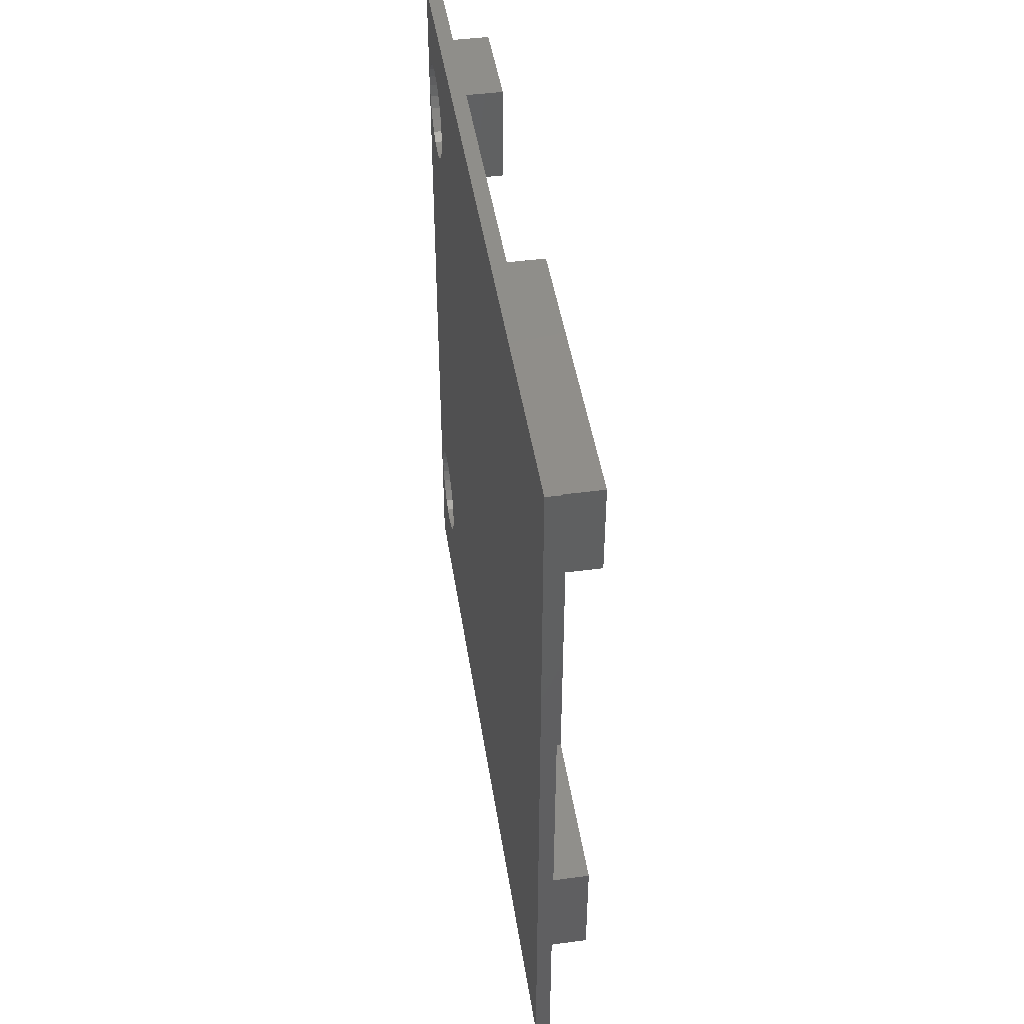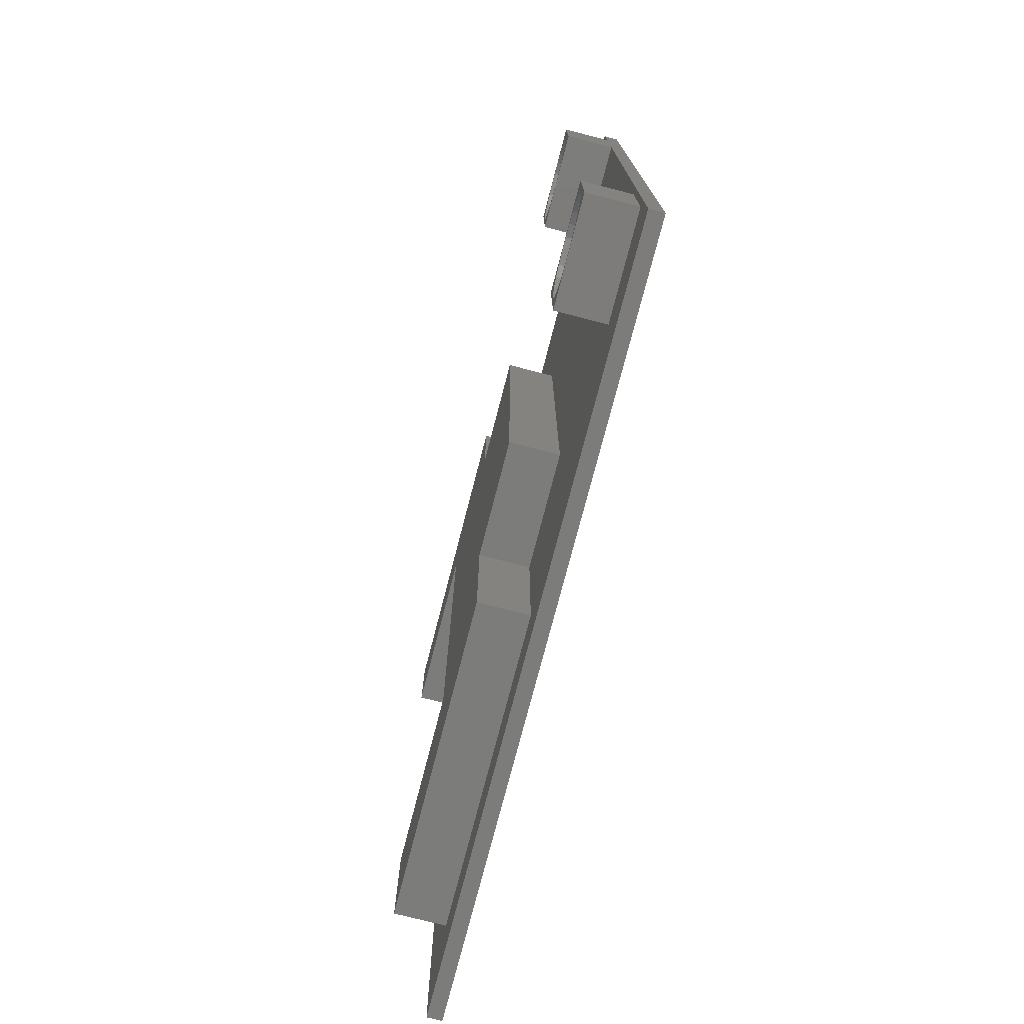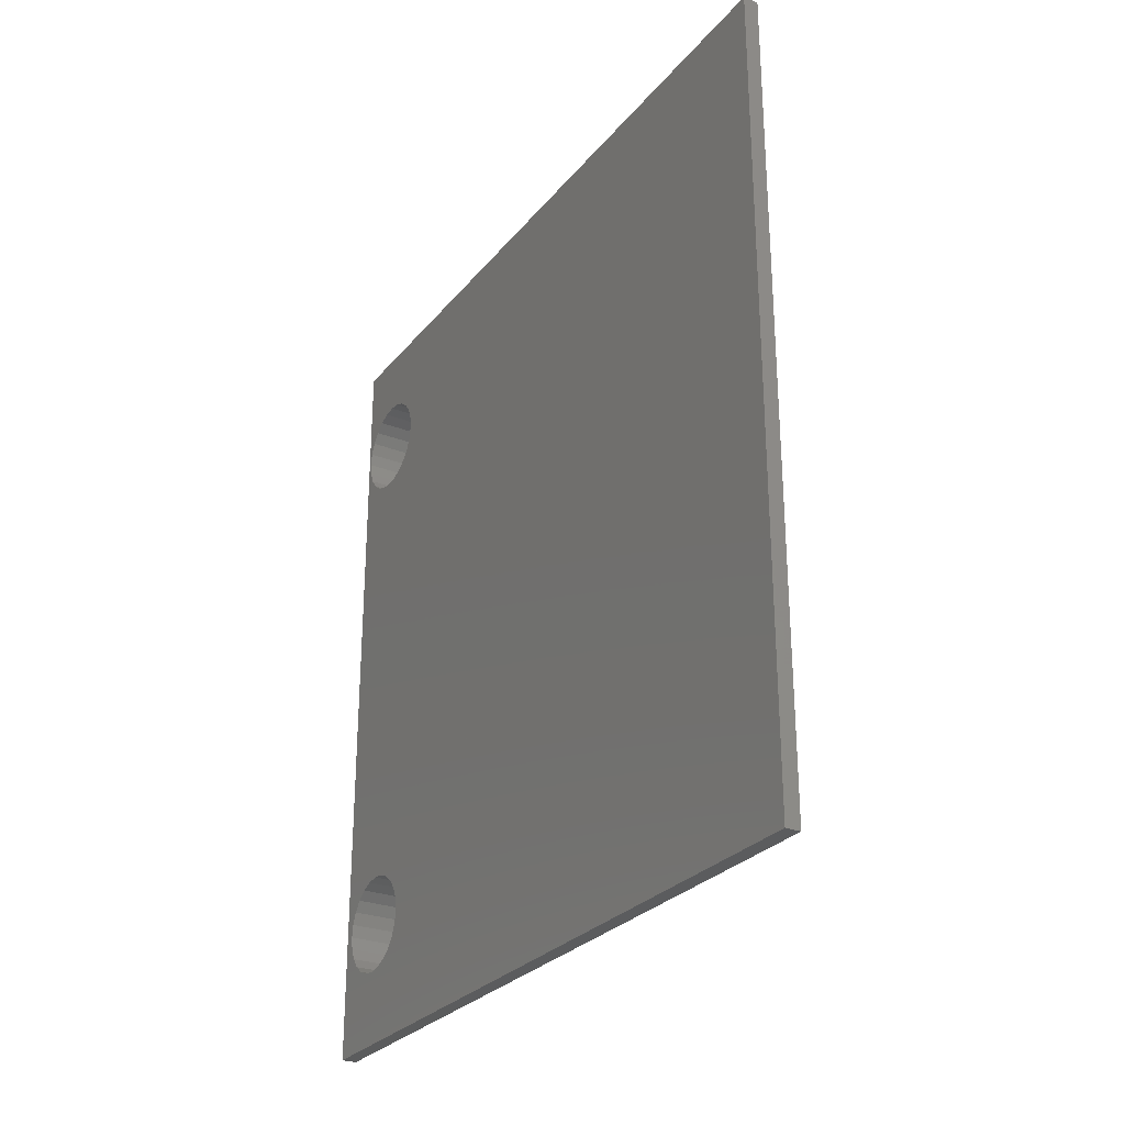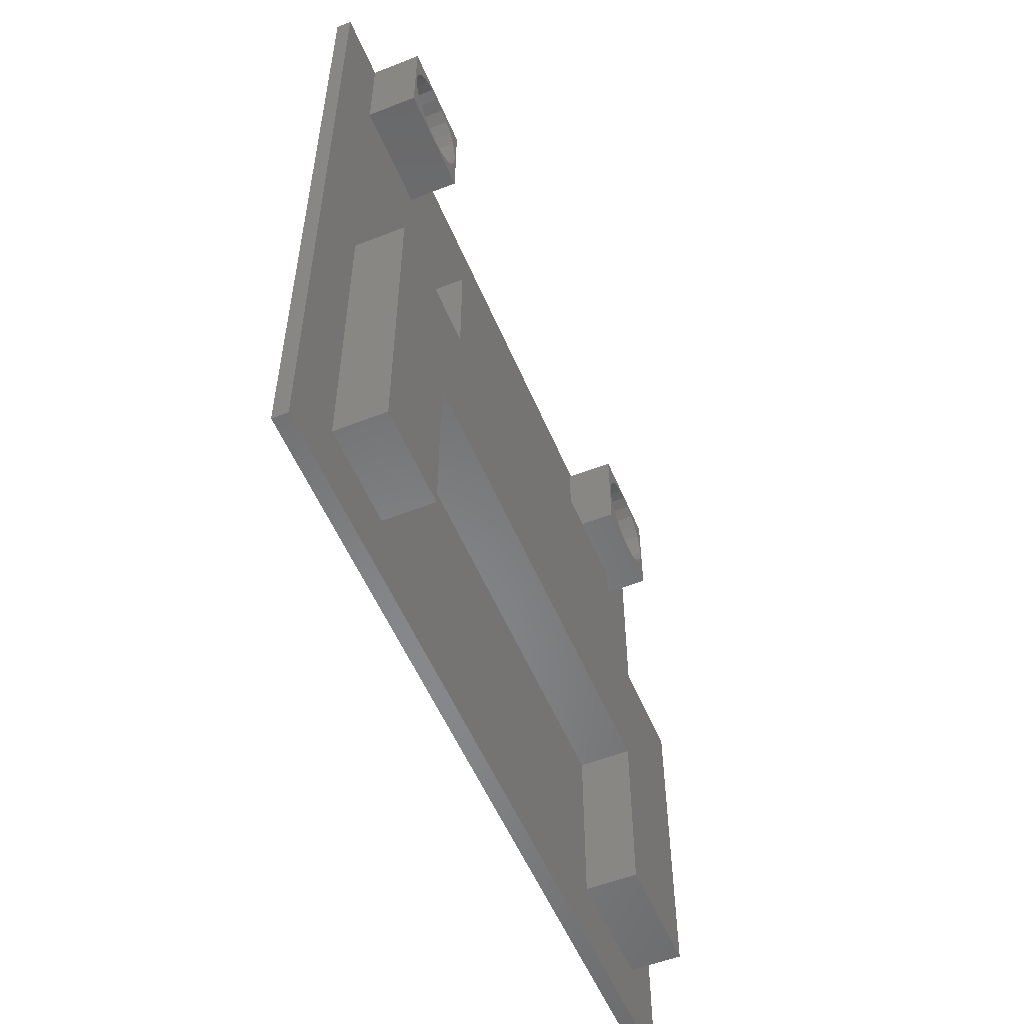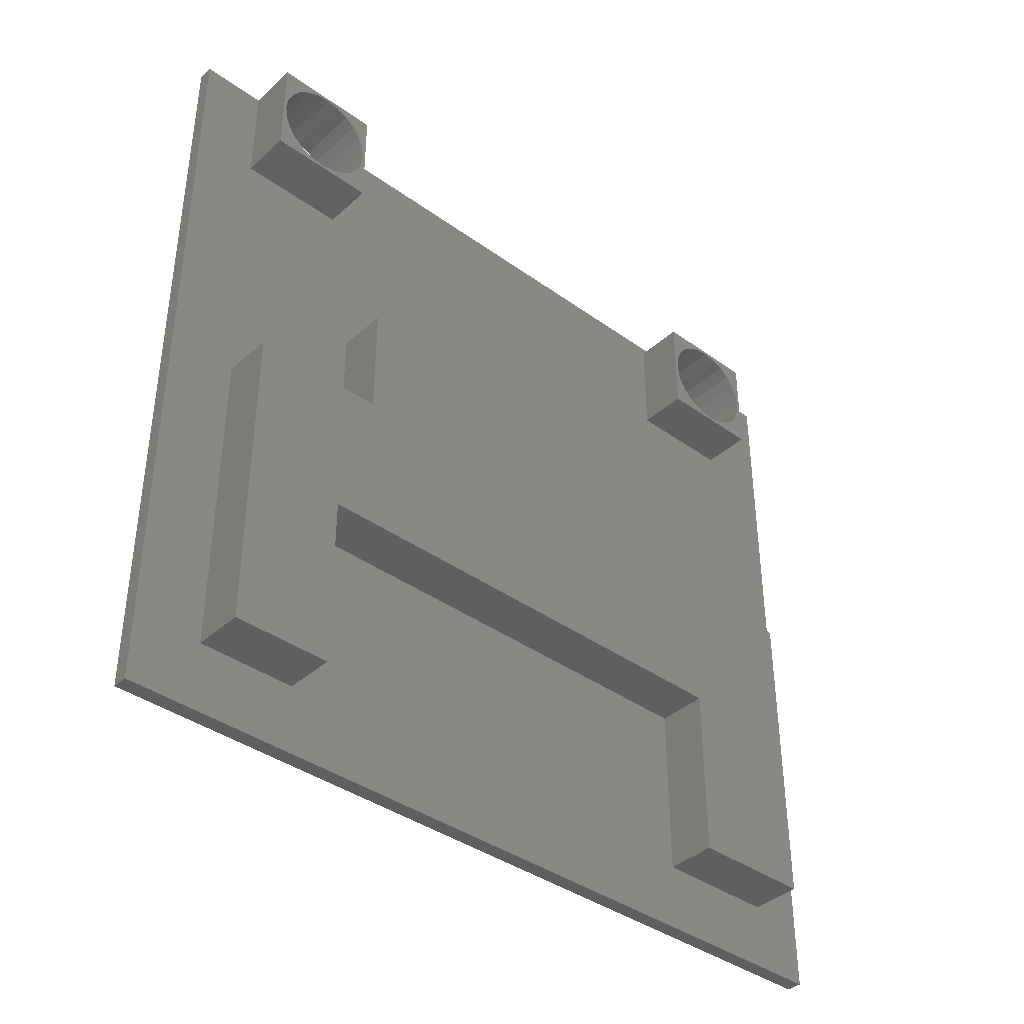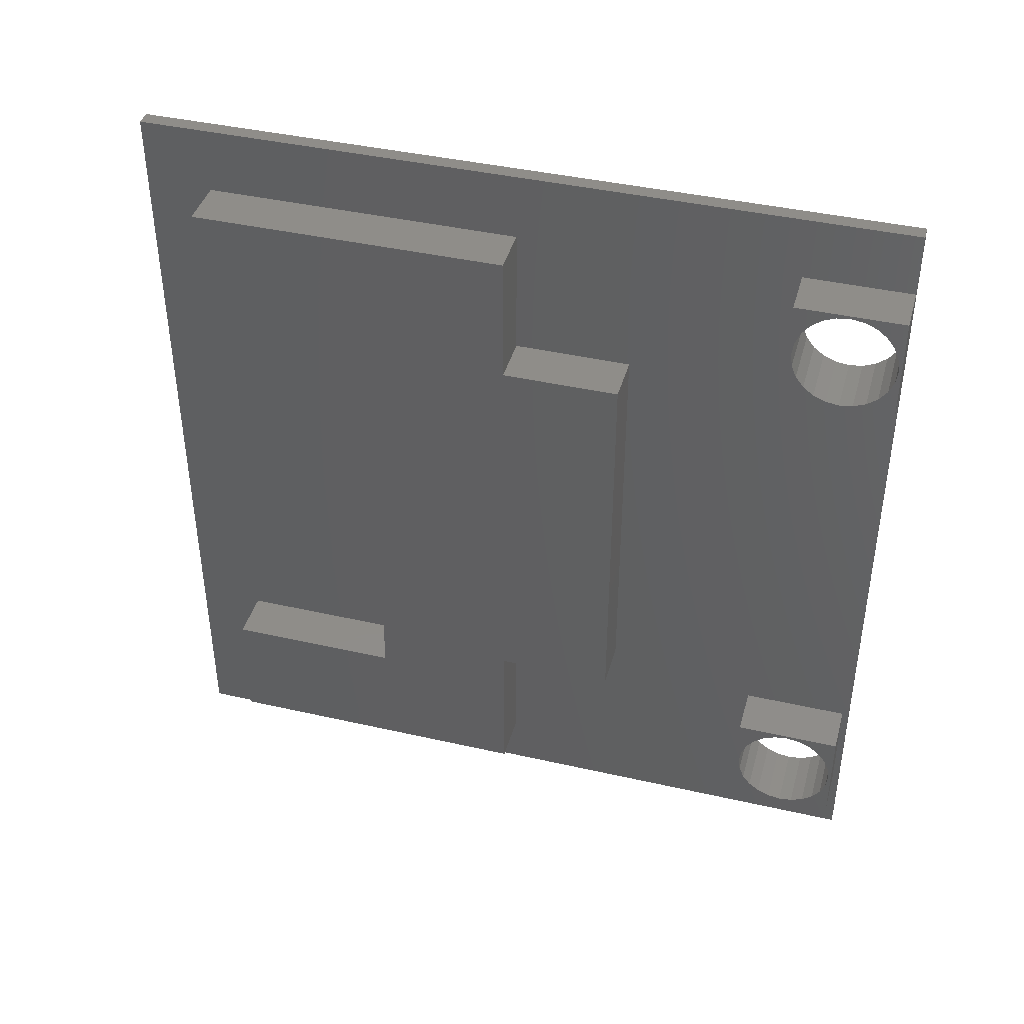
<metadata>
{"format":"stl","ext":"stl","renderer":"f3d","projection":"perspective","resolution":1024,"background":"white","views":[{"elev":45.4,"azim":171.3,"up":"+Y"},{"elev":-75.3,"azim":-14.5,"up":"+Y"},{"elev":-27.6,"azim":149.4,"up":"+Y"},{"elev":-54.5,"azim":-157.4,"up":"+Z"},{"elev":-39.1,"azim":-131.9,"up":"+Z"},{"elev":41.4,"azim":-74.6,"up":"+Y"}]}
</metadata>
<code>
# stl→obj: 192 verts, 480 faces
v -65 63.56 31.08
v -62 63.56 20.65
v -65 63.56 20.65
v -62 63.56 31.08
v -62 97.42 20.65
v -65 91.62 20.65
v -65 97.42 20.65
v -62 91.62 20.65
v -62 65.56 39.5
v -65 65.56 46.46
v -65 65.56 39.5
v -62 65.56 46.46
v -65 89.62 46.46
v -62 89.62 39.5
v -65 89.62 39.5
v -62 89.62 46.46
v -62 56.29 20.65
v -62 91.62 31.08
v -62 56.29 39.5
v -62 97.42 39.5
v -65 91.62 31.08
v -65 56.29 20.65
v -65 97.42 39.5
v -65 56.29 39.5
v -61.1 52.97 16.65
v -62 52.97 62.39
v -62 52.97 16.65
v -61.1 52.97 62.39
v -61.1 58.4 56.7
v -61.1 101.4 16.65
v -61.1 57.92 57.32
v -61.1 57.62 58.05
v -61.1 57.52 58.82
v -61.1 59.02 56.22
v -61.1 59.74 55.93
v -61.1 60.52 55.82
v -61.1 61.3 55.93
v -61.1 62.02 56.22
v -61.1 62.64 56.7
v -61.1 63.12 57.32
v -61.1 63.42 58.05
v -61.1 63.52 58.82
v -61.1 91.59 58.44
v -61.1 91.49 59.22
v -61.1 91.89 57.72
v -61.1 92.37 57.1
v -61.1 92.99 56.62
v -61.1 93.71 56.32
v -61.1 94.49 56.22
v -61.1 95.27 56.32
v -61.1 95.99 56.62
v -61.1 96.61 57.1
v -61.1 97.09 57.72
v -61.1 97.39 58.44
v -61.1 97.49 59.22
v -61.1 101.4 62.39
v -61.1 60.52 61.82
v -61.1 59.74 61.72
v -61.1 59.02 61.42
v -61.1 58.4 60.94
v -61.1 57.92 60.32
v -61.1 57.62 59.6
v -61.1 61.3 61.72
v -61.1 62.02 61.42
v -61.1 94.49 62.22
v -61.1 62.64 60.94
v -61.1 63.12 60.32
v -61.1 63.42 59.6
v -61.1 93.71 62.12
v -61.1 92.99 61.82
v -61.1 92.37 61.34
v -61.1 91.89 60.72
v -61.1 91.59 60
v -61.1 95.27 62.12
v -61.1 95.99 61.82
v -61.1 96.61 61.34
v -61.1 97.09 60.72
v -61.1 97.39 60
v -62 101.4 62.39
v -62 101.4 16.65
v -62 57.52 58.82
v -62 57.62 59.6
v -62 57.92 60.32
v -62 58.4 60.94
v -62 59.02 61.42
v -62 59.74 61.72
v -62 60.52 61.82
v -62 61.3 61.72
v -62 62.02 61.42
v -62 94.49 62.22
v -62 62.64 60.94
v -62 63.12 60.32
v -62 63.42 59.6
v -62 63.52 58.82
v -62 93.71 62.12
v -62 92.99 61.82
v -62 92.37 61.34
v -62 91.89 60.72
v -62 91.59 60
v -62 91.49 59.22
v -62 95.27 62.12
v -62 95.99 61.82
v -62 96.61 61.34
v -62 97.09 60.72
v -62 97.39 60
v -62 97.49 59.22
v -62 58.4 56.7
v -62 57.92 57.32
v -62 57.62 58.05
v -62 59.02 56.22
v -62 59.74 55.93
v -62 60.52 55.82
v -62 61.3 55.93
v -62 62.02 56.22
v -62 62.64 56.7
v -62 63.12 57.32
v -62 63.42 58.05
v -62 91.59 58.44
v -62 91.89 57.72
v -62 92.37 57.1
v -62 92.99 56.62
v -62 93.71 56.32
v -62 94.49 56.22
v -62 95.27 56.32
v -62 95.99 56.62
v -62 96.61 57.1
v -62 97.09 57.72
v -62 97.39 58.44
v -65 91.32 62.39
v -65 91.49 59.22
v -65 91.32 56.05
v -65 91.59 60
v -65 91.89 60.72
v -65 92.37 61.34
v -65 92.99 61.82
v -65 93.71 62.12
v -65 94.49 62.22
v -65 97.66 62.39
v -65 95.27 62.12
v -65 95.99 61.82
v -65 96.61 61.34
v -65 97.09 60.72
v -65 97.39 60
v -65 97.49 59.22
v -65 94.49 56.22
v -65 97.66 56.05
v -65 93.71 56.32
v -65 92.99 56.62
v -65 92.37 57.1
v -65 91.89 57.72
v -65 91.59 58.44
v -65 95.27 56.32
v -65 95.99 56.62
v -65 96.61 57.1
v -65 97.09 57.72
v -65 97.39 58.44
v -62 91.32 56.05
v -62 91.32 62.39
v -62 97.66 56.05
v -62 97.66 62.39
v -65 57.35 61.99
v -65 57.52 58.82
v -65 57.35 55.65
v -65 57.62 59.6
v -65 57.92 60.32
v -65 58.4 60.94
v -65 59.02 61.42
v -65 59.74 61.72
v -65 60.52 61.82
v -65 63.69 61.99
v -65 61.3 61.72
v -65 62.02 61.42
v -65 62.64 60.94
v -65 63.12 60.32
v -65 63.42 59.6
v -65 63.52 58.82
v -65 60.52 55.82
v -65 63.69 55.65
v -65 59.74 55.93
v -65 59.02 56.22
v -65 58.4 56.7
v -65 57.92 57.32
v -65 57.62 58.05
v -65 61.3 55.93
v -65 62.02 56.22
v -65 62.64 56.7
v -65 63.12 57.32
v -65 63.42 58.05
v -62 57.35 55.65
v -62 57.35 61.99
v -62 63.69 55.65
v -62 63.69 61.99
f 1 2 3
f 2 1 4
f 5 6 7
f 6 5 8
f 9 10 11
f 10 9 12
f 13 14 15
f 14 13 16
f 2 4 17
f 9 16 12
f 16 9 14
f 5 18 8
f 17 9 19
f 9 17 4
f 9 4 18
f 9 18 14
f 14 18 20
f 20 18 5
f 8 21 6
f 21 8 18
f 2 22 3
f 22 2 17
f 23 5 7
f 5 23 20
f 13 11 10
f 11 13 15
f 11 22 24
f 22 11 1
f 1 11 21
f 21 11 15
f 21 15 23
f 21 23 7
f 7 6 21
f 3 22 1
f 15 20 23
f 20 15 14
f 21 4 1
f 4 21 18
f 19 11 24
f 11 19 9
f 17 24 22
f 24 17 19
f 12 13 10
f 13 12 16
f 25 26 27
f 26 25 28
f 25 29 28
f 29 25 30
f 28 29 31
f 28 31 32
f 28 32 33
f 29 30 34
f 34 30 35
f 35 30 36
f 36 30 37
f 37 30 38
f 38 30 39
f 39 30 40
f 40 30 41
f 41 30 42
f 42 30 43
f 42 43 44
f 43 30 45
f 45 30 46
f 46 30 47
f 47 30 48
f 48 30 49
f 49 30 50
f 50 30 51
f 51 30 52
f 52 30 53
f 53 30 54
f 54 30 55
f 55 30 56
f 28 57 56
f 57 28 58
f 58 28 59
f 59 28 60
f 60 28 61
f 61 28 62
f 62 28 33
f 56 57 63
f 56 63 64
f 56 64 65
f 65 64 66
f 65 66 67
f 65 67 68
f 65 68 42
f 65 42 69
f 69 42 70
f 70 42 71
f 71 42 72
f 72 42 73
f 73 42 44
f 56 65 74
f 56 74 75
f 56 75 76
f 56 76 77
f 56 77 78
f 56 78 55
f 79 30 80
f 30 79 56
f 28 79 26
f 79 28 56
f 80 25 27
f 25 80 30
f 26 81 27
f 81 26 82
f 82 26 83
f 83 26 84
f 84 26 85
f 85 26 86
f 86 26 87
f 87 26 79
f 87 79 88
f 88 79 89
f 89 79 90
f 89 90 91
f 91 90 92
f 92 90 93
f 93 90 94
f 94 90 95
f 94 95 96
f 94 96 97
f 94 97 98
f 94 98 99
f 94 99 100
f 90 79 101
f 101 79 102
f 102 79 103
f 103 79 104
f 104 79 105
f 105 79 106
f 27 107 80
f 107 27 108
f 108 27 109
f 109 27 81
f 80 107 110
f 80 110 111
f 80 111 112
f 80 112 113
f 80 113 114
f 80 114 115
f 80 115 116
f 80 116 117
f 80 117 94
f 80 94 118
f 118 94 100
f 80 118 119
f 80 119 120
f 80 120 121
f 80 121 122
f 80 122 123
f 80 123 124
f 80 124 125
f 80 125 126
f 80 126 127
f 80 127 128
f 80 128 106
f 80 106 79
f 82 33 81
f 33 82 62
f 83 62 82
f 62 83 61
f 84 61 83
f 61 84 60
f 59 84 85
f 84 59 60
f 58 85 86
f 85 58 59
f 57 86 87
f 86 57 58
f 88 57 87
f 57 88 63
f 64 88 89
f 88 64 63
f 91 64 89
f 64 91 66
f 67 91 92
f 91 67 66
f 68 92 93
f 92 68 67
f 42 93 94
f 93 42 68
f 41 94 117
f 94 41 42
f 40 117 116
f 117 40 41
f 39 116 115
f 116 39 40
f 38 115 114
f 115 38 39
f 37 114 113
f 114 37 38
f 36 113 112
f 113 36 37
f 35 112 111
f 112 35 36
f 34 111 110
f 111 34 35
f 29 110 107
f 110 29 34
f 108 29 107
f 29 108 31
f 109 31 108
f 31 109 32
f 81 32 109
f 32 81 33
f 99 72 73
f 72 99 98
f 98 71 72
f 71 98 97
f 70 97 96
f 97 70 71
f 69 96 95
f 96 69 70
f 65 95 90
f 95 65 69
f 101 65 90
f 65 101 74
f 75 101 102
f 101 75 74
f 103 75 102
f 75 103 76
f 76 104 77
f 104 76 103
f 77 105 78
f 105 77 104
f 78 106 55
f 106 78 105
f 55 128 54
f 128 55 106
f 54 127 53
f 127 54 128
f 53 126 52
f 126 53 127
f 51 126 125
f 126 51 52
f 50 125 124
f 125 50 51
f 49 124 123
f 124 49 50
f 48 123 122
f 123 48 49
f 47 122 121
f 122 47 48
f 46 121 120
f 121 46 47
f 120 45 46
f 45 120 119
f 119 43 45
f 43 119 118
f 118 44 43
f 44 118 100
f 100 73 44
f 73 100 99
f 129 130 131
f 130 129 132
f 132 129 133
f 133 129 134
f 134 129 135
f 135 129 136
f 136 129 137
f 137 129 138
f 137 138 139
f 139 138 140
f 140 138 141
f 141 138 142
f 142 138 143
f 143 138 144
f 131 145 146
f 145 131 147
f 147 131 148
f 148 131 149
f 149 131 150
f 150 131 151
f 151 131 130
f 146 145 152
f 146 152 153
f 146 153 154
f 146 154 155
f 146 155 156
f 146 156 144
f 146 144 138
f 157 100 158
f 100 157 118
f 118 157 119
f 119 157 120
f 120 157 121
f 121 157 122
f 122 157 123
f 123 157 159
f 123 159 124
f 124 159 125
f 125 159 126
f 126 159 127
f 127 159 128
f 128 159 106
f 158 90 160
f 90 158 95
f 95 158 96
f 96 158 97
f 97 158 98
f 98 158 99
f 99 158 100
f 160 90 101
f 160 101 102
f 160 102 103
f 160 103 104
f 160 104 105
f 160 105 106
f 160 106 159
f 158 138 129
f 138 158 160
f 157 129 131
f 129 157 158
f 138 159 146
f 159 138 160
f 159 131 146
f 131 159 157
f 95 135 136
f 135 95 96
f 90 136 137
f 136 90 95
f 101 137 139
f 137 101 90
f 102 139 140
f 139 102 101
f 103 140 141
f 140 103 102
f 104 141 142
f 141 104 103
f 105 142 143
f 142 105 104
f 106 143 144
f 143 106 105
f 128 144 156
f 144 128 106
f 127 156 155
f 156 127 128
f 126 155 154
f 155 126 127
f 153 126 154
f 126 153 125
f 152 125 153
f 125 152 124
f 145 124 152
f 124 145 123
f 147 123 145
f 123 147 122
f 148 122 147
f 122 148 121
f 120 148 149
f 148 120 121
f 150 120 149
f 120 150 119
f 151 119 150
f 119 151 118
f 130 118 151
f 118 130 100
f 132 100 130
f 100 132 99
f 133 99 132
f 99 133 98
f 134 98 133
f 98 134 97
f 96 134 135
f 134 96 97
f 161 162 163
f 162 161 164
f 164 161 165
f 165 161 166
f 166 161 167
f 167 161 168
f 168 161 169
f 169 161 170
f 169 170 171
f 171 170 172
f 172 170 173
f 173 170 174
f 174 170 175
f 175 170 176
f 163 177 178
f 177 163 179
f 179 163 180
f 180 163 181
f 181 163 182
f 182 163 183
f 183 163 162
f 178 177 184
f 178 184 185
f 178 185 186
f 178 186 187
f 178 187 188
f 178 188 176
f 178 176 170
f 189 81 190
f 81 189 109
f 109 189 108
f 108 189 107
f 107 189 110
f 110 189 111
f 111 189 112
f 112 189 191
f 112 191 113
f 113 191 114
f 114 191 115
f 115 191 116
f 116 191 117
f 117 191 94
f 190 87 192
f 87 190 86
f 86 190 85
f 85 190 84
f 84 190 83
f 83 190 82
f 82 190 81
f 192 87 88
f 192 88 89
f 192 89 91
f 192 91 92
f 192 92 93
f 192 93 94
f 192 94 191
f 190 170 161
f 170 190 192
f 189 161 163
f 161 189 190
f 170 191 178
f 191 170 192
f 191 163 178
f 163 191 189
f 86 167 168
f 167 86 85
f 87 168 169
f 168 87 86
f 88 169 171
f 169 88 87
f 89 171 172
f 171 89 88
f 91 172 173
f 172 91 89
f 92 173 174
f 173 92 91
f 93 174 175
f 174 93 92
f 94 175 176
f 175 94 93
f 117 176 188
f 176 117 94
f 116 188 187
f 188 116 117
f 115 187 186
f 187 115 116
f 185 115 186
f 115 185 114
f 184 114 185
f 114 184 113
f 177 113 184
f 113 177 112
f 179 112 177
f 112 179 111
f 180 111 179
f 111 180 110
f 107 180 181
f 180 107 110
f 182 107 181
f 107 182 108
f 183 108 182
f 108 183 109
f 162 109 183
f 109 162 81
f 164 81 162
f 81 164 82
f 165 82 164
f 82 165 83
f 166 83 165
f 83 166 84
f 85 166 167
f 166 85 84

</code>
